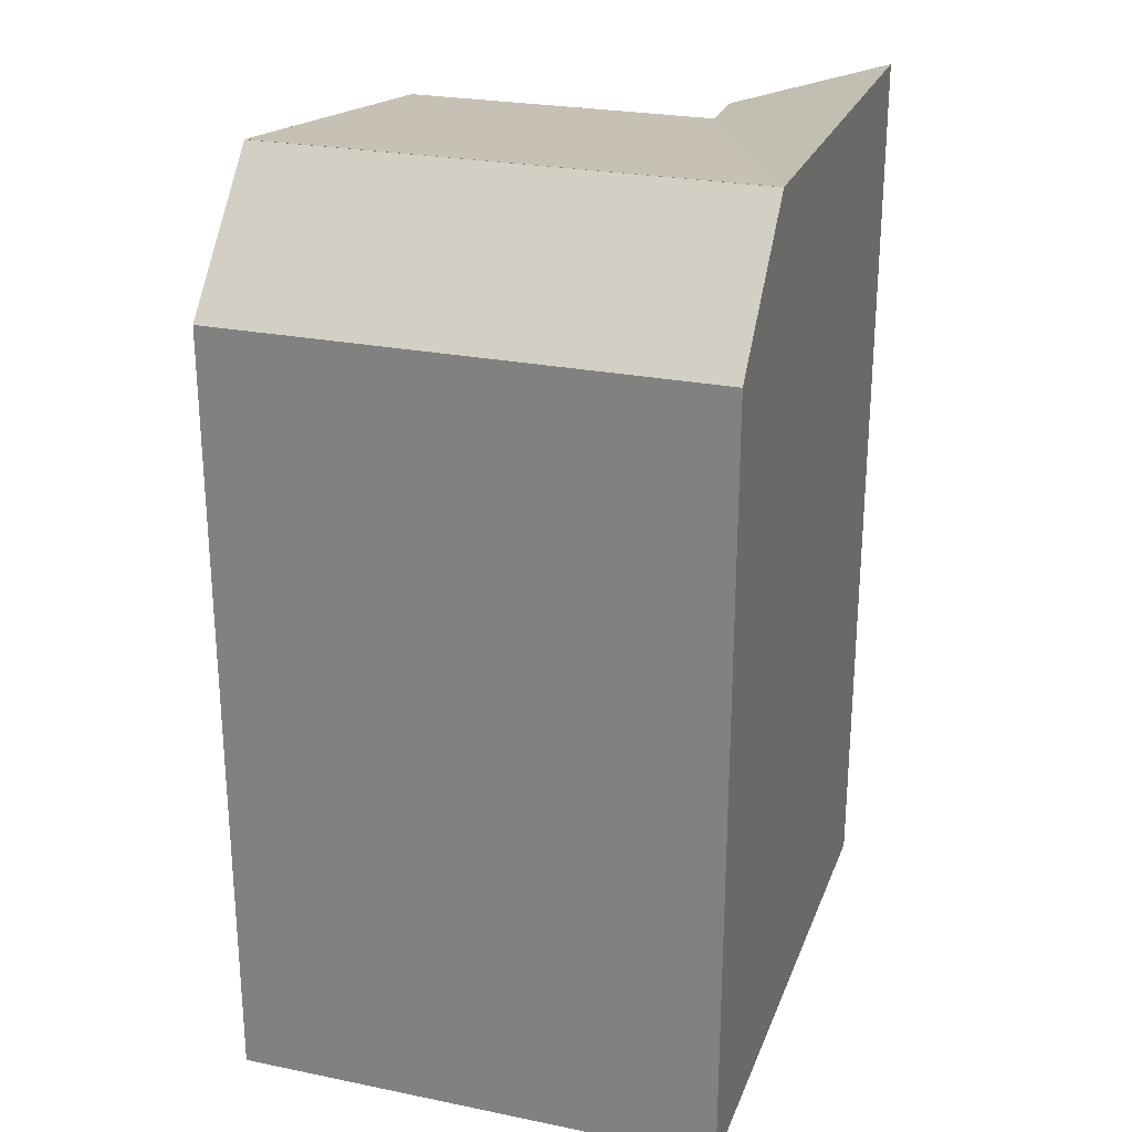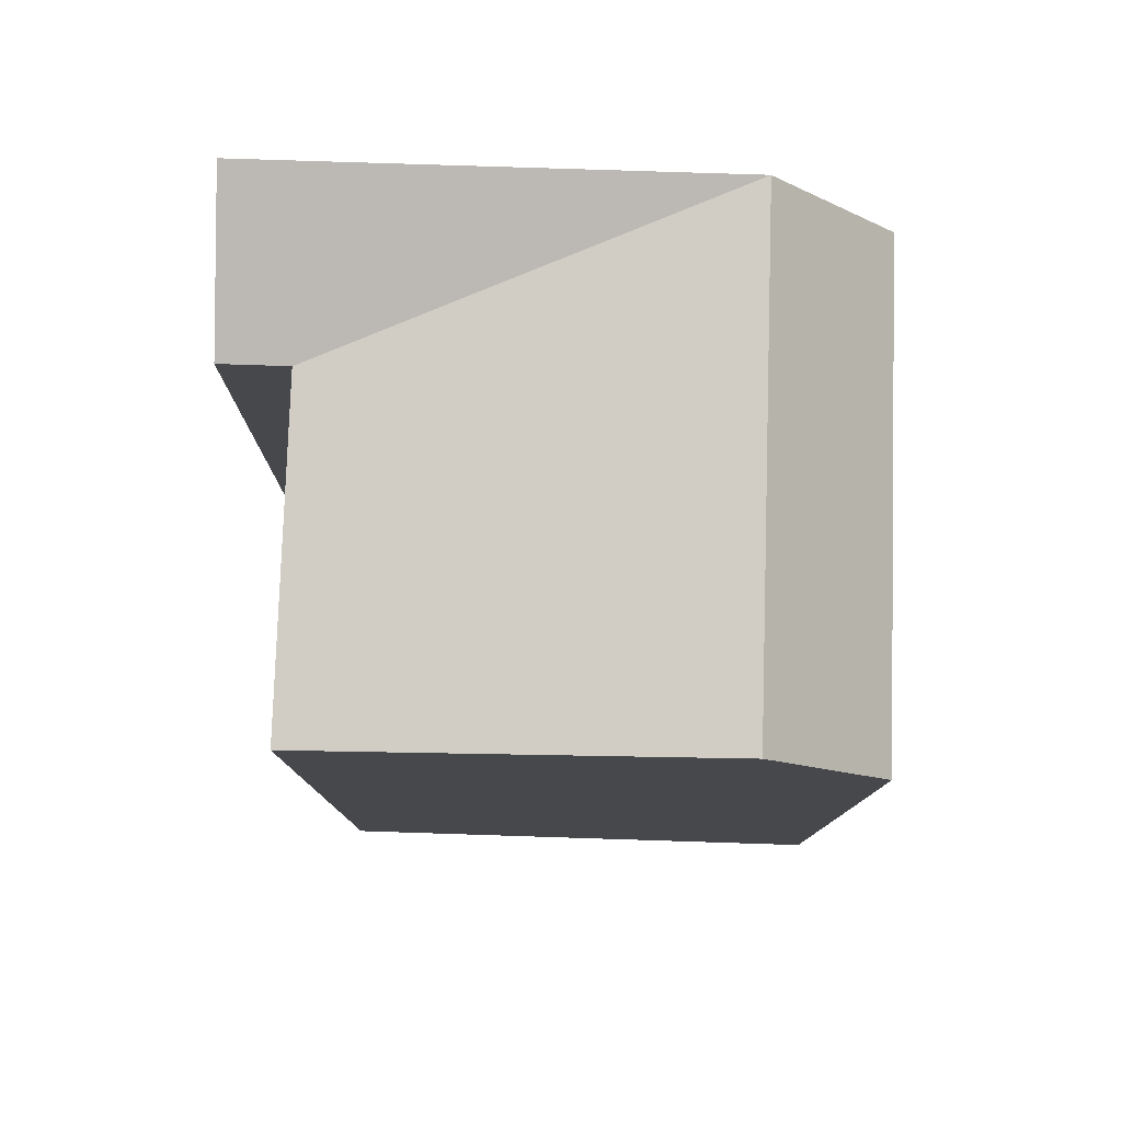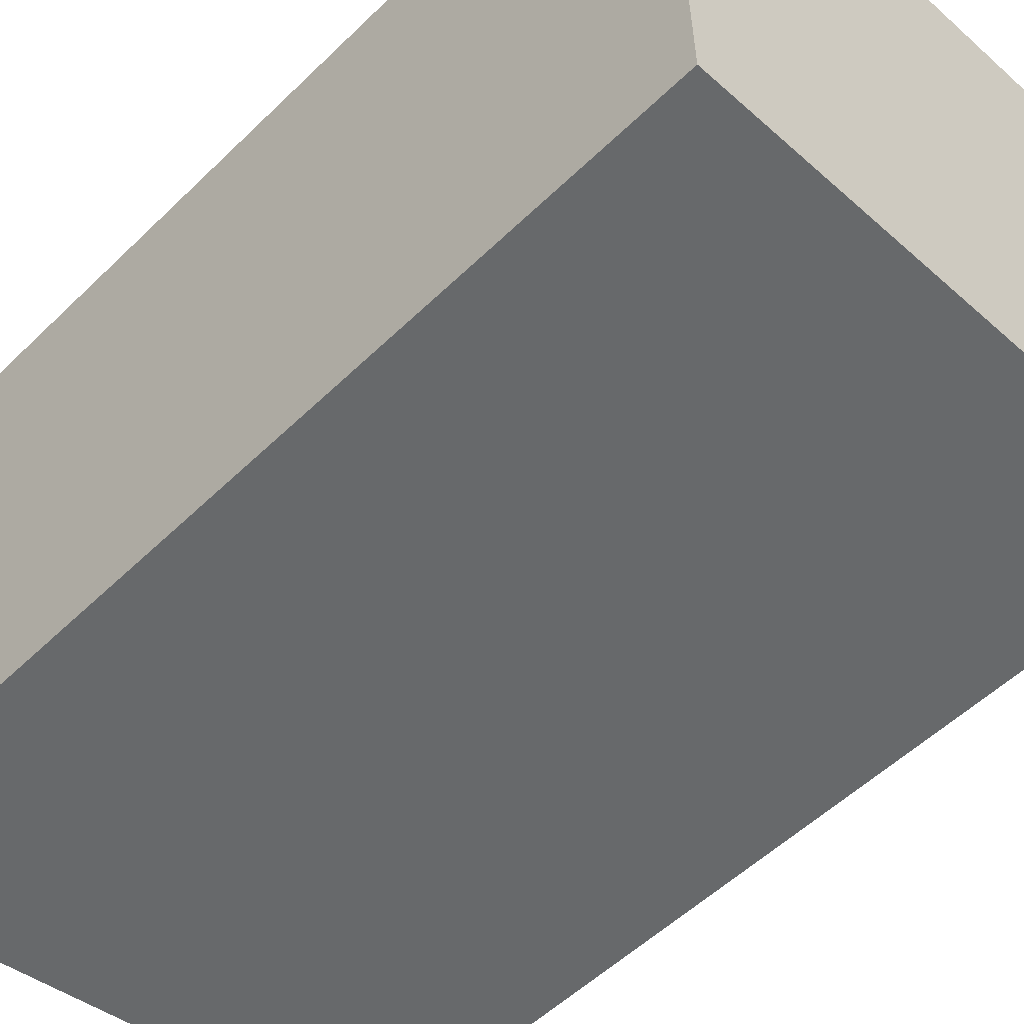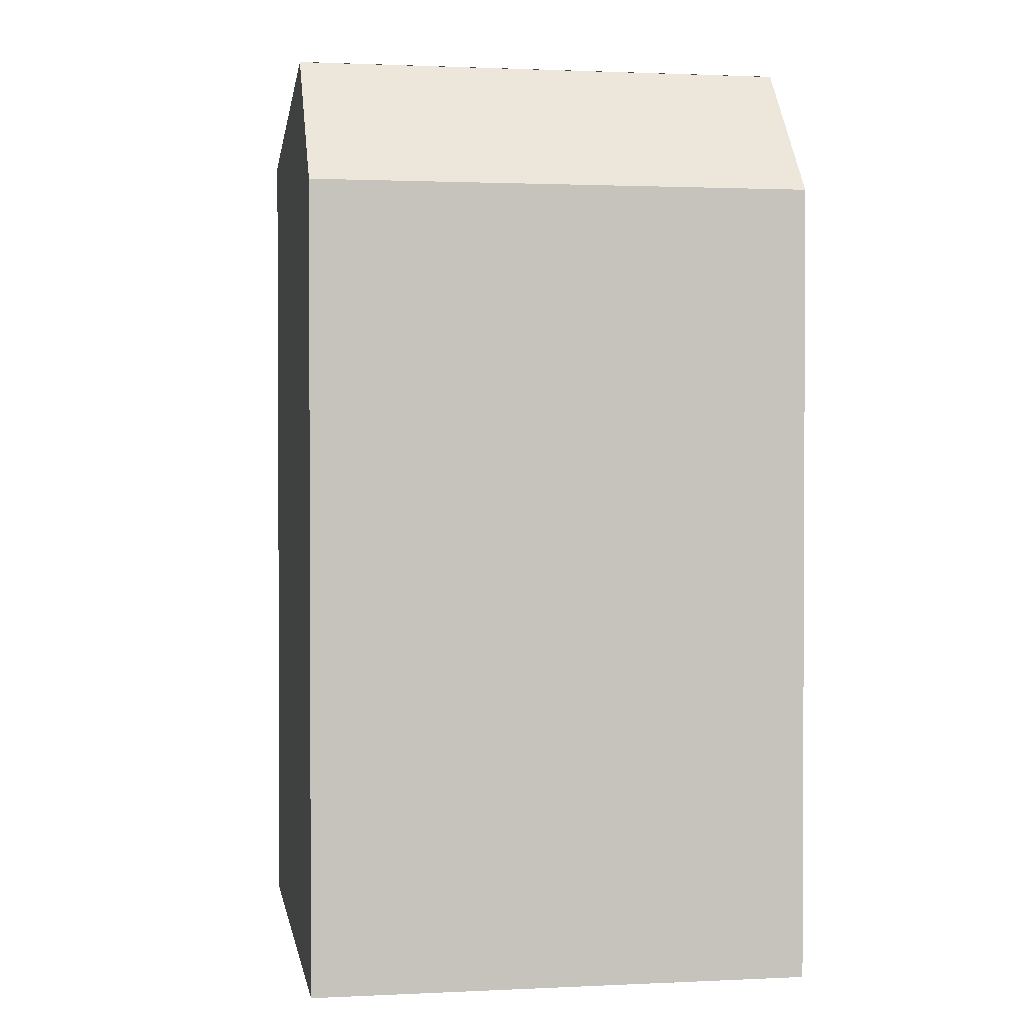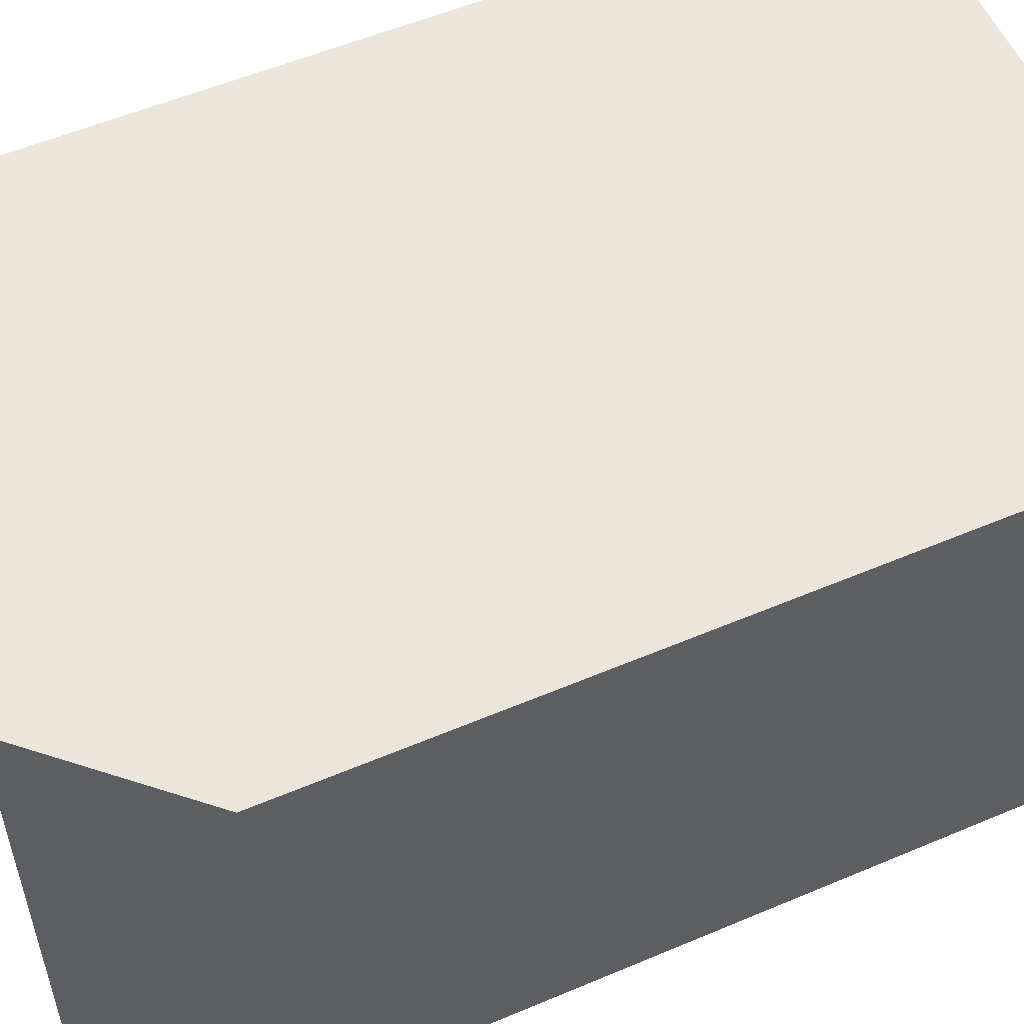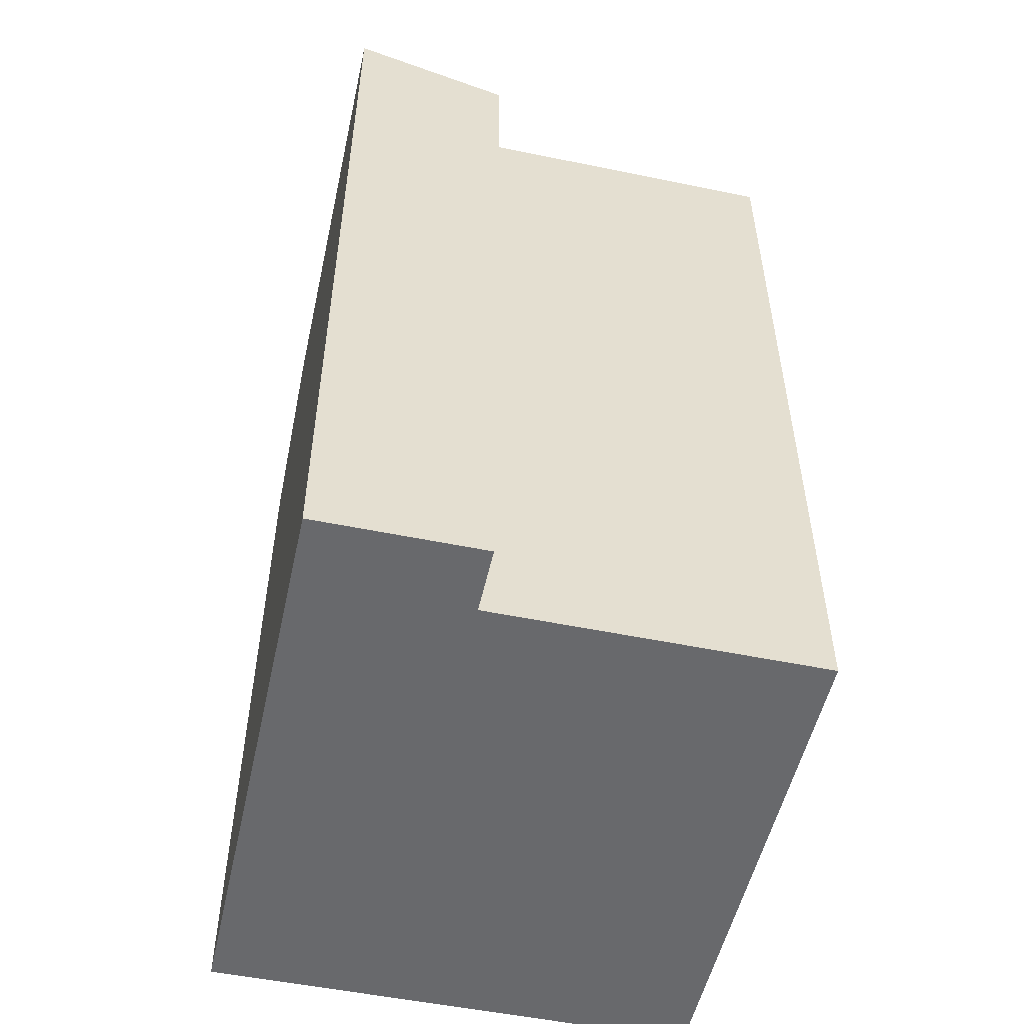
<metadata>
{"format":"obj","ext":"obj","renderer":"f3d","projection":"perspective","resolution":1024,"background":"white","views":[{"elev":25.3,"azim":-73.0,"up":"+Y"},{"elev":78.9,"azim":-179.3,"up":"+Y"},{"elev":-53.3,"azim":-44.0,"up":"+Z"},{"elev":1.5,"azim":-100.8,"up":"+Y"},{"elev":55.1,"azim":-114.1,"up":"+Z"},{"elev":-52.7,"azim":76.4,"up":"+Y"}]}
</metadata>
<code>
v  14.44 -1.75e-17 0.2859
v  12.9 2.316e-16 -3.782
v  14.52 2.296e-16 -3.75
v  12.82 -1.553e-17 0.2536
v  3.237 -9.155e-07 -12.01
v  13.05 7.234e-16 -11.81
v  2.999 -9.155e-07 0.05934
v  0.238 -9.155e-07 -12.07
v  0.0796 -9.155e-07 -4.036
v  0 -9.155e-07 -5.606e-23
v  0.0004109 19.3 -0.0006107
v  2.999 22.57 0.05863
v  14.45 22.57 0.2851
v  12.82 22.57 0.2529
v  2.999 22.57 0.05863
v  0.08001 19.3 -4.036
v  0.2385 19.3 -12.07
v  12.9 21.29 -3.783
v  14.53 21.29 -3.75
v  3.237 22.57 -12.01
v  13.05 21.29 -11.82
v  3.237 22.57 -12.01
v  3.079 22.57 -3.977
v  3.079 22.57 -3.977
g defaultobject
f 1 2 3
f 2 1 4
f 2 5 6
f 5 2 4
f 5 4 7
f 5 7 8
f 8 7 9
f 9 7 10
f 7 11 10
f 11 7 12
f 13 4 1
f 4 13 7
f 7 13 12
f 12 13 14
f 12 14 15
f 8 16 17
f 16 8 11
f 11 8 10
f 10 8 9
f 18 3 2
f 3 18 19
f 3 13 1
f 13 3 19
f 20 6 5
f 6 20 21
f 21 20 22
f 6 18 2
f 18 6 21
f 17 5 8
f 5 17 20
f 19 14 13
f 14 19 15
f 15 19 18
f 22 18 21
f 18 22 15
f 15 22 23
f 17 24 20
f 24 17 16
f 24 16 12
f 12 16 11

</code>
